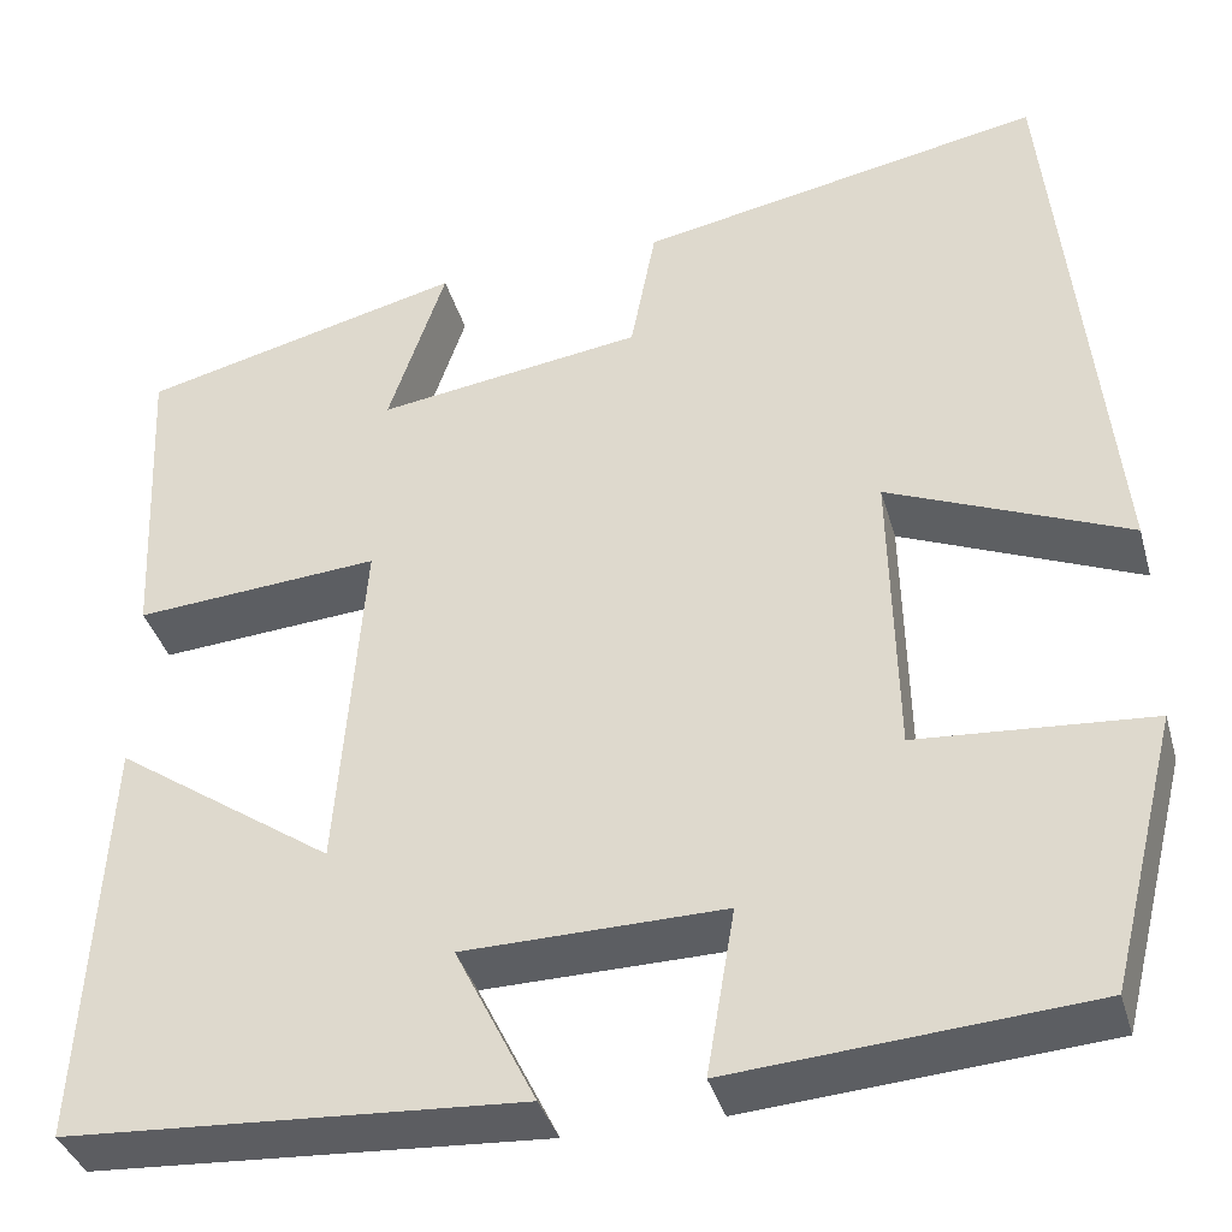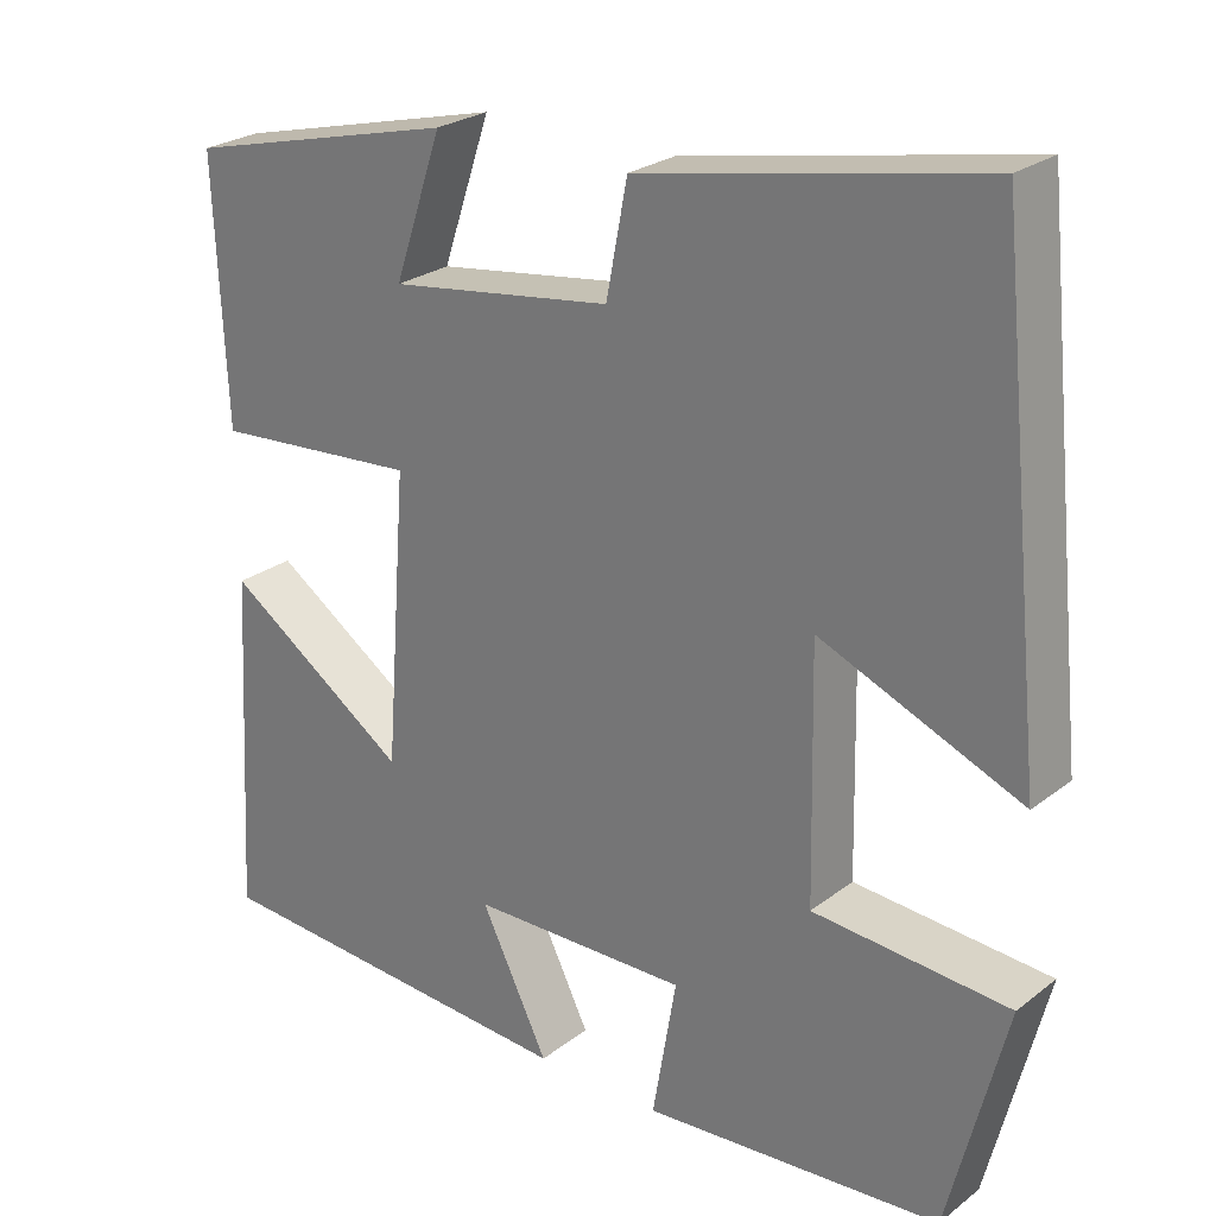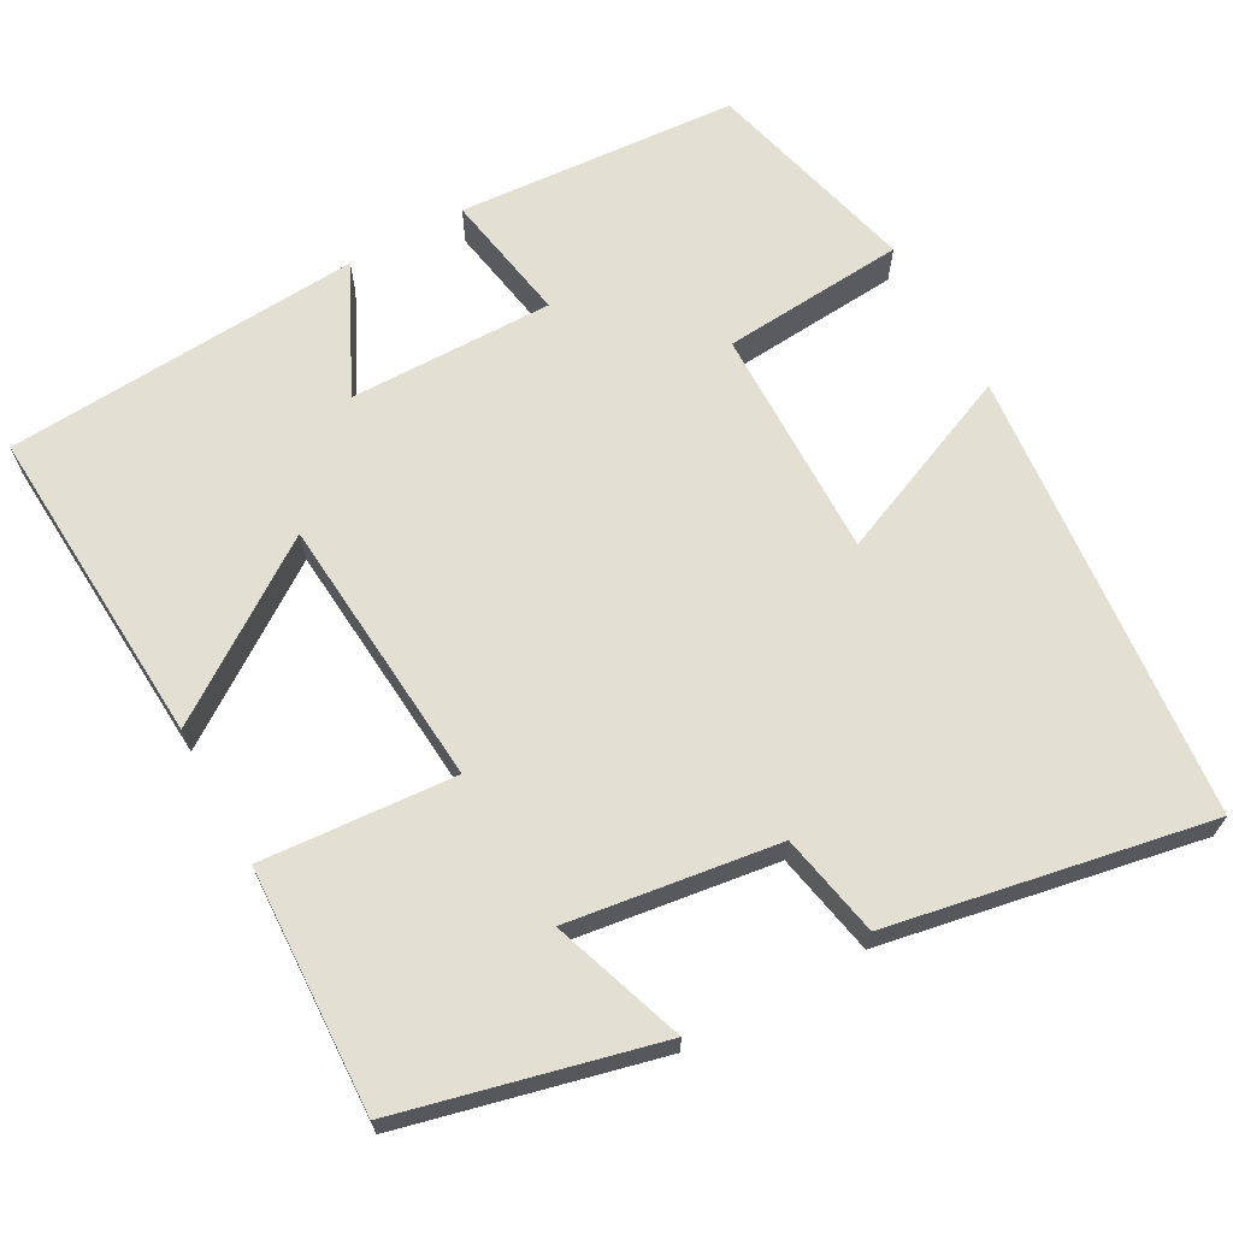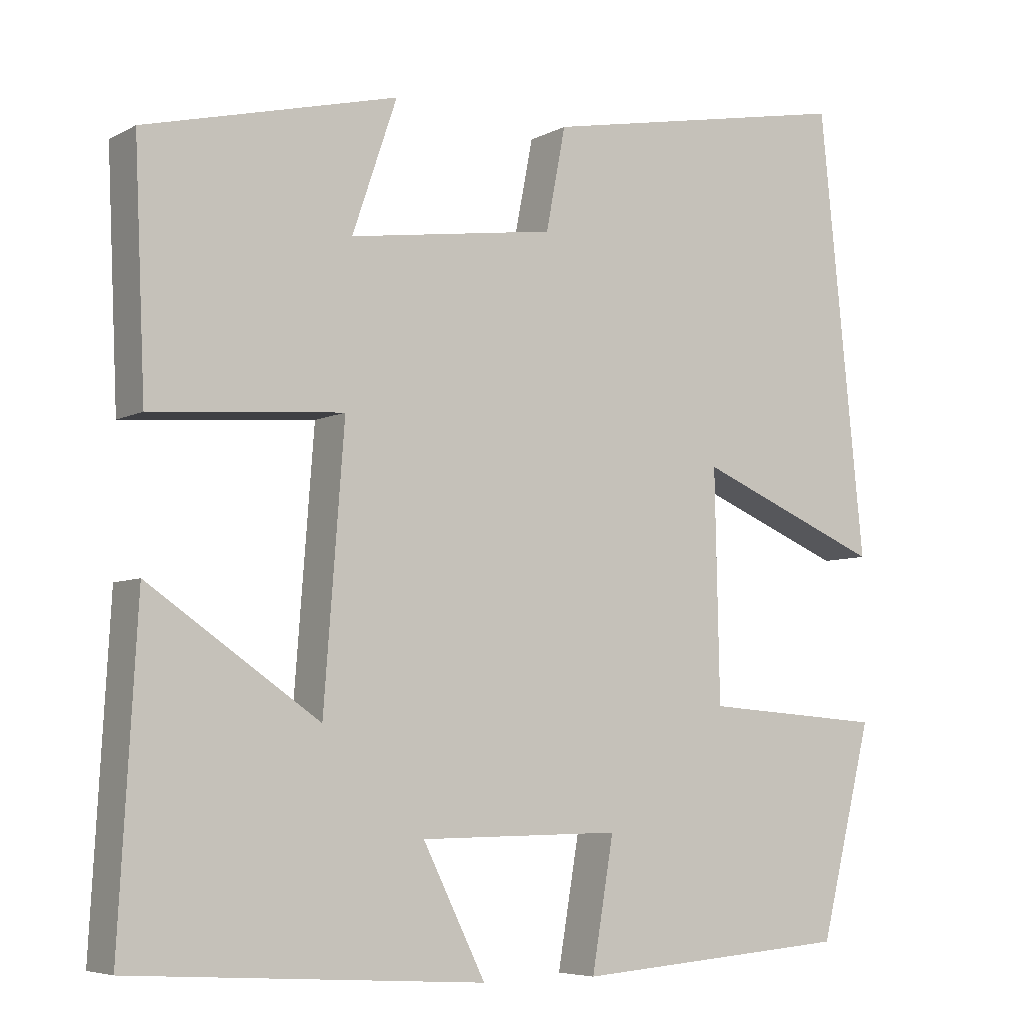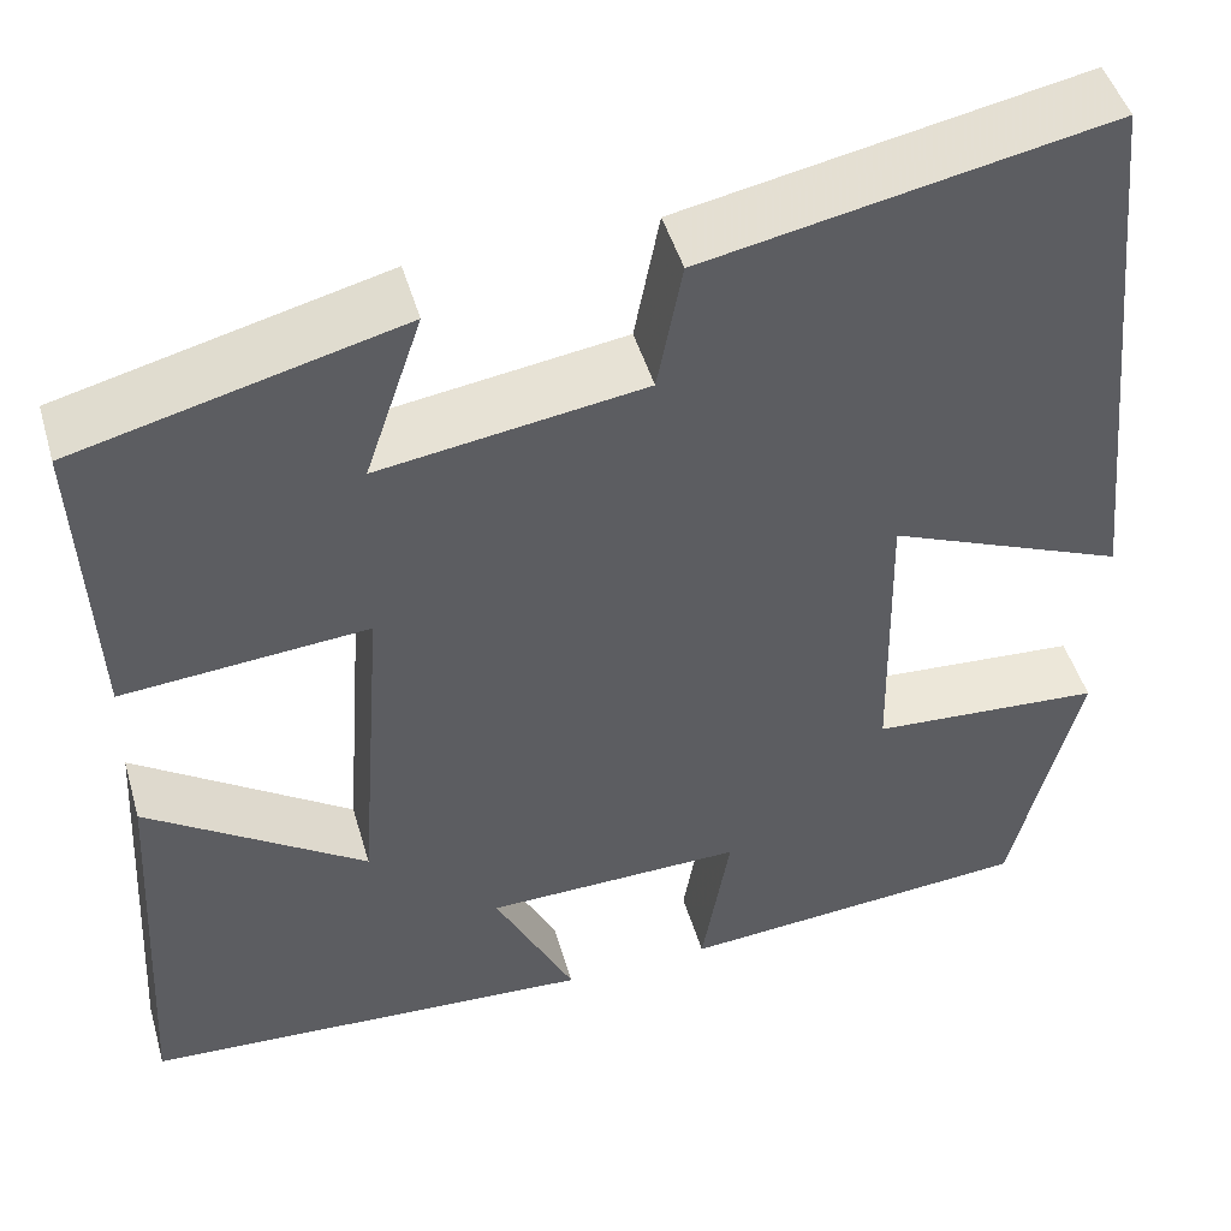
<metadata>
{"format":"obj","ext":"obj","renderer":"f3d","projection":"perspective","resolution":1024,"background":"white","views":[{"elev":-37.5,"azim":15.4,"up":"+Z"},{"elev":25.3,"azim":39.5,"up":"+Z"},{"elev":66.8,"azim":-29.2,"up":"+Y"},{"elev":-6.1,"azim":-33.4,"up":"+Z"},{"elev":47.6,"azim":-16.1,"up":"+Z"}]}
</metadata>
<code>
v -0.523 0.07 -0.472
v -0.5 0.07 -0.063
v -0.282 0.07 -0.212
v -0.256 0.07 0.132
v -0.5 0.07 0.113
v -0.514 0.07 0.42
v -0.192 0.07 0.5
v -0.249 0.07 0.332
v 0.015 0.07 0.37
v 0.04 0.07 0.5
v 0.442 0.07 0.577
v 0.5 0.07 0.008
v 0.262 0.07 0.107
v 0.268 0.07 -0.185
v 0.5 0.07 -0.202
v 0.432 0.07 -0.473
v 0.078 0.07 -0.5
v 0.106 0.07 -0.335
v -0.152 0.07 -0.339
v -0.072 0.07 -0.5
v -0.523 0 -0.472
v -0.5 0 -0.063
v -0.282 0 -0.212
v -0.256 0 0.132
v -0.5 0 0.113
v -0.514 0 0.42
v -0.192 0 0.5
v -0.249 0 0.332
v 0.015 0 0.37
v 0.04 0 0.5
v 0.442 0 0.577
v 0.5 0 0.008
v 0.262 0 0.107
v 0.268 0 -0.185
v 0.5 0 -0.202
v 0.432 0 -0.473
v 0.078 0 -0.5
v 0.106 0 -0.335
v -0.152 0 -0.339
v -0.072 0 -0.5
f 19 20 1 2
f 15 16 17 18
f 14 15 18 19
f 13 14 19
f 10 11 12 13
f 9 10 13
f 8 9 13 19
f 5 6 7 8
f 4 5 8
f 4 8 19
f 3 4 19
f 2 3 19
f 22 21 40 39
f 38 37 36 35
f 39 38 35 34
f 39 34 33
f 33 32 31 30
f 33 30 29
f 39 33 29 28
f 28 27 26 25
f 28 25 24
f 39 28 24
f 39 24 23
f 39 23 22
f 1 21 22 2
f 2 22 23 3
f 3 23 24 4
f 4 24 25 5
f 5 25 26 6
f 6 26 27 7
f 7 27 28 8
f 8 28 29 9
f 9 29 30 10
f 10 30 31 11
f 11 31 32 12
f 12 32 33 13
f 13 33 34 14
f 14 34 35 15
f 15 35 36 16
f 16 36 37 17
f 17 37 38 18
f 18 38 39 19
f 19 39 40 20
f 20 40 21 1

</code>
